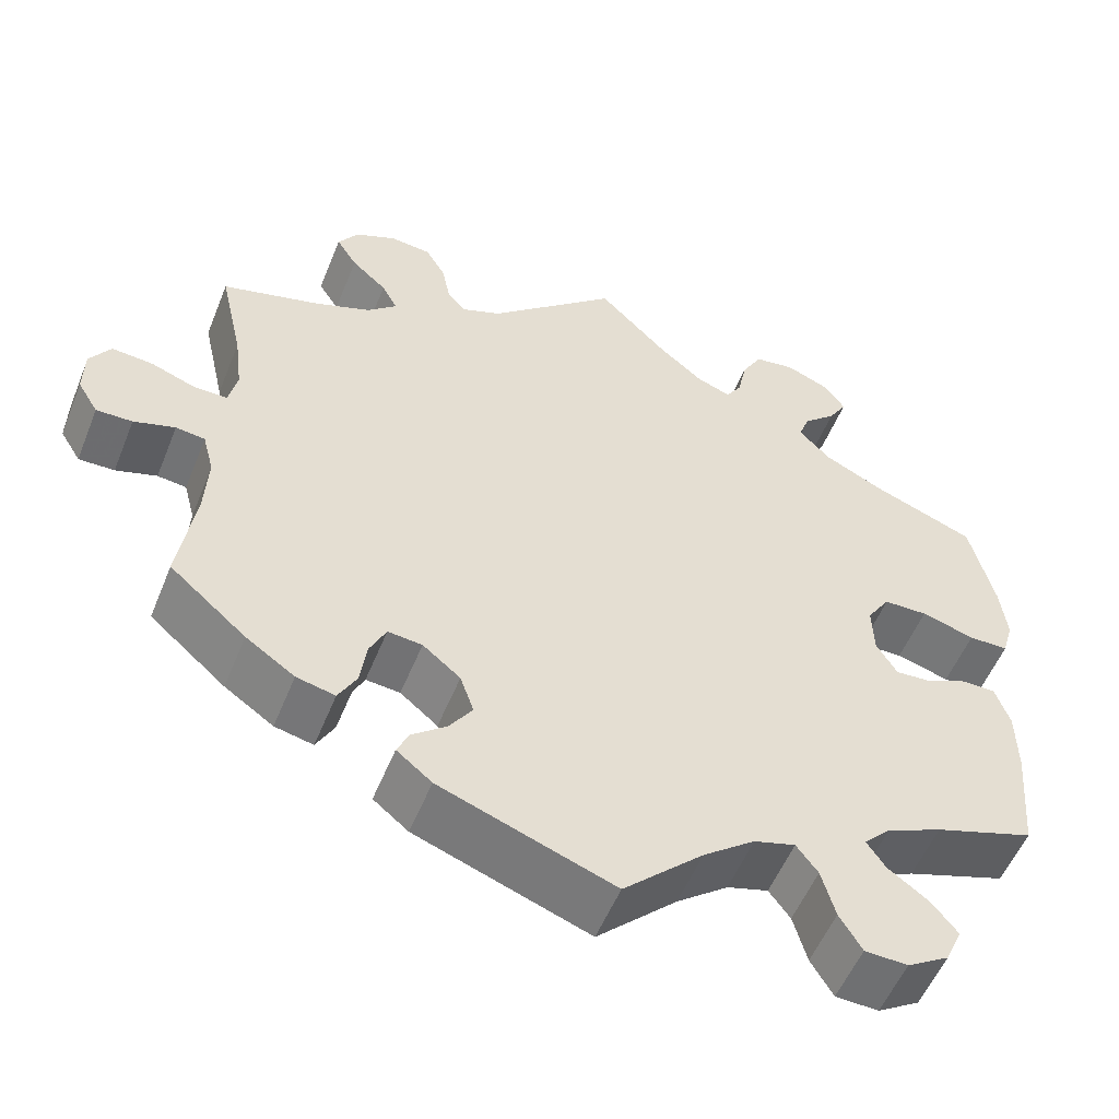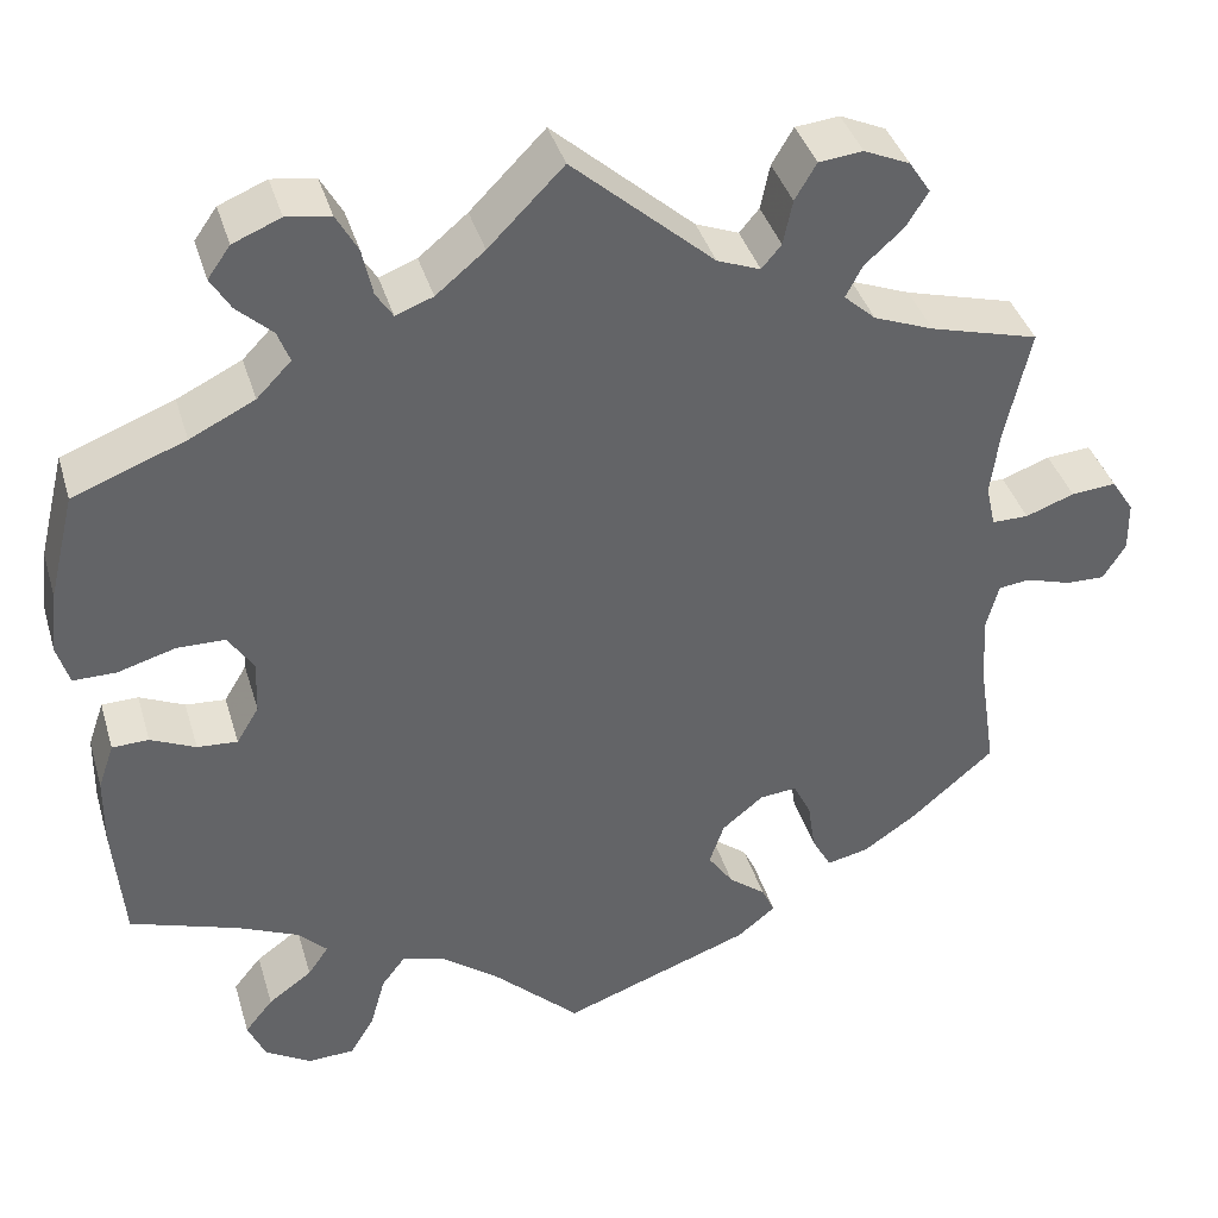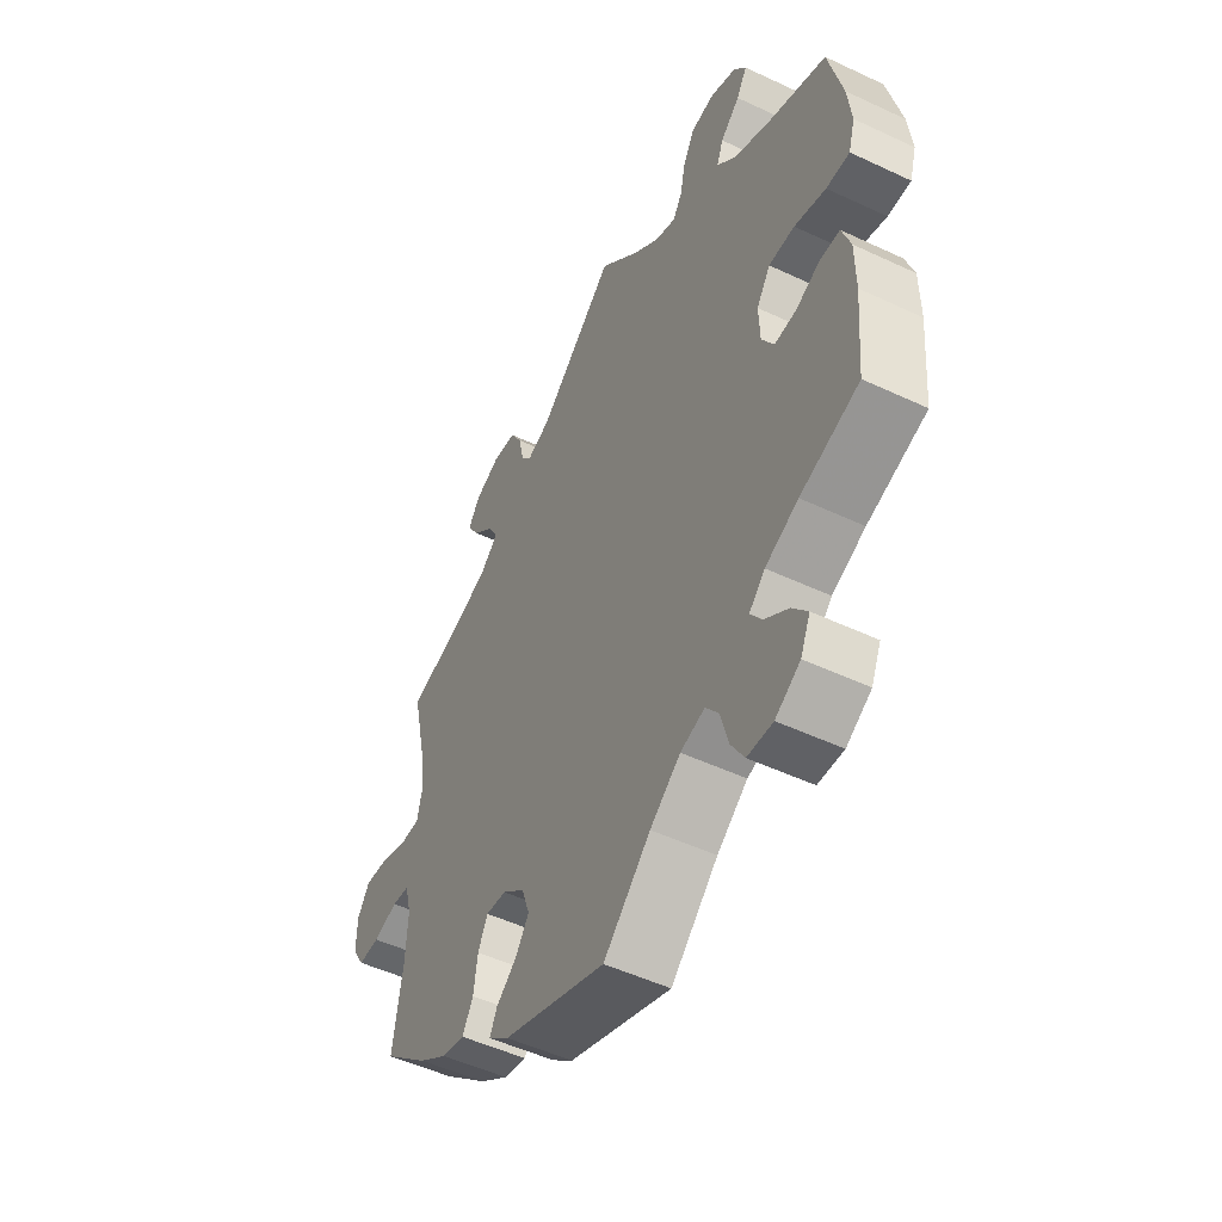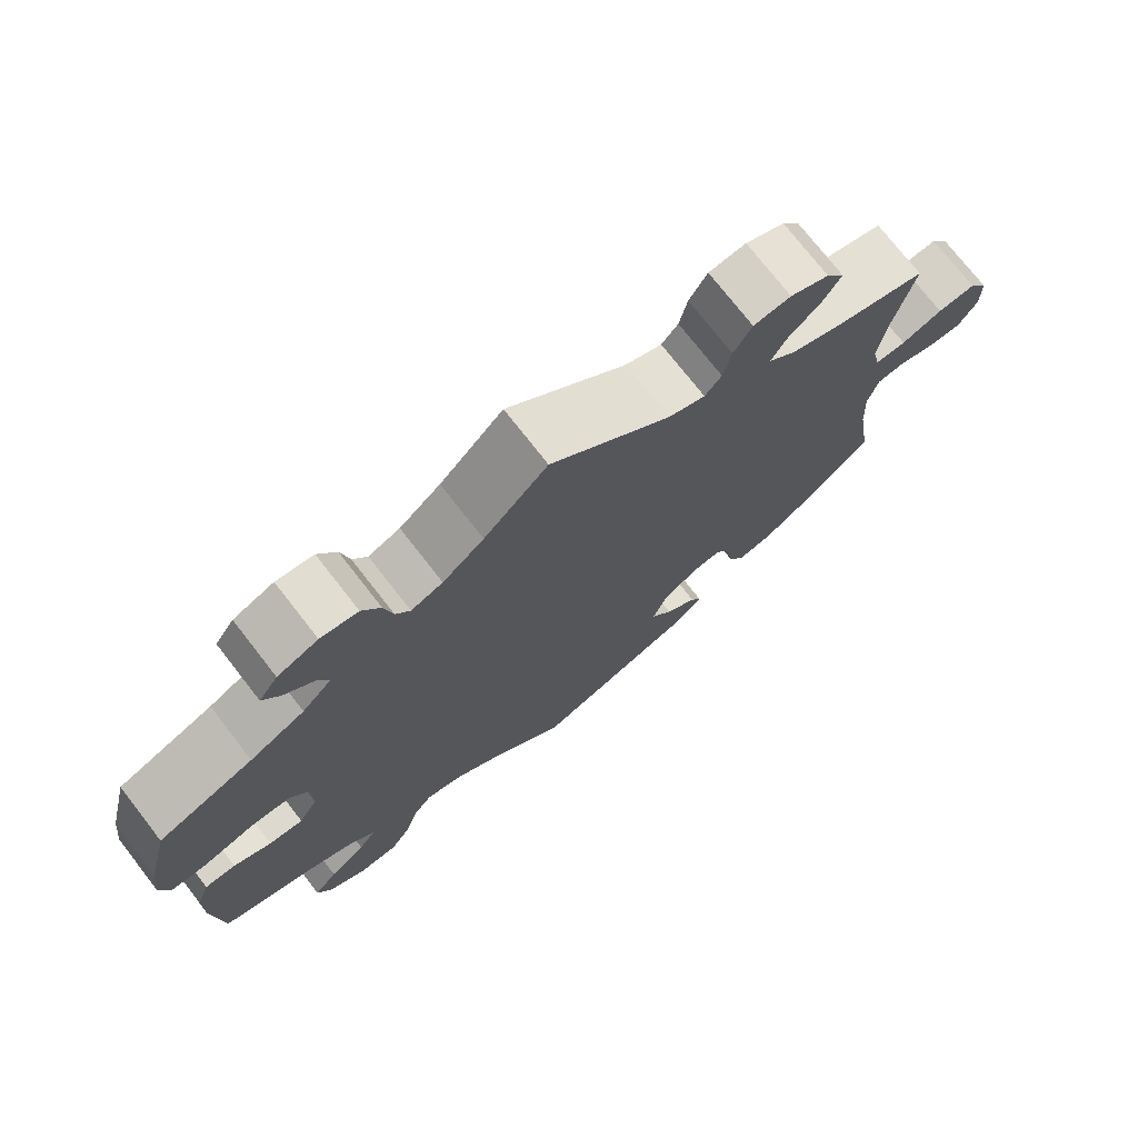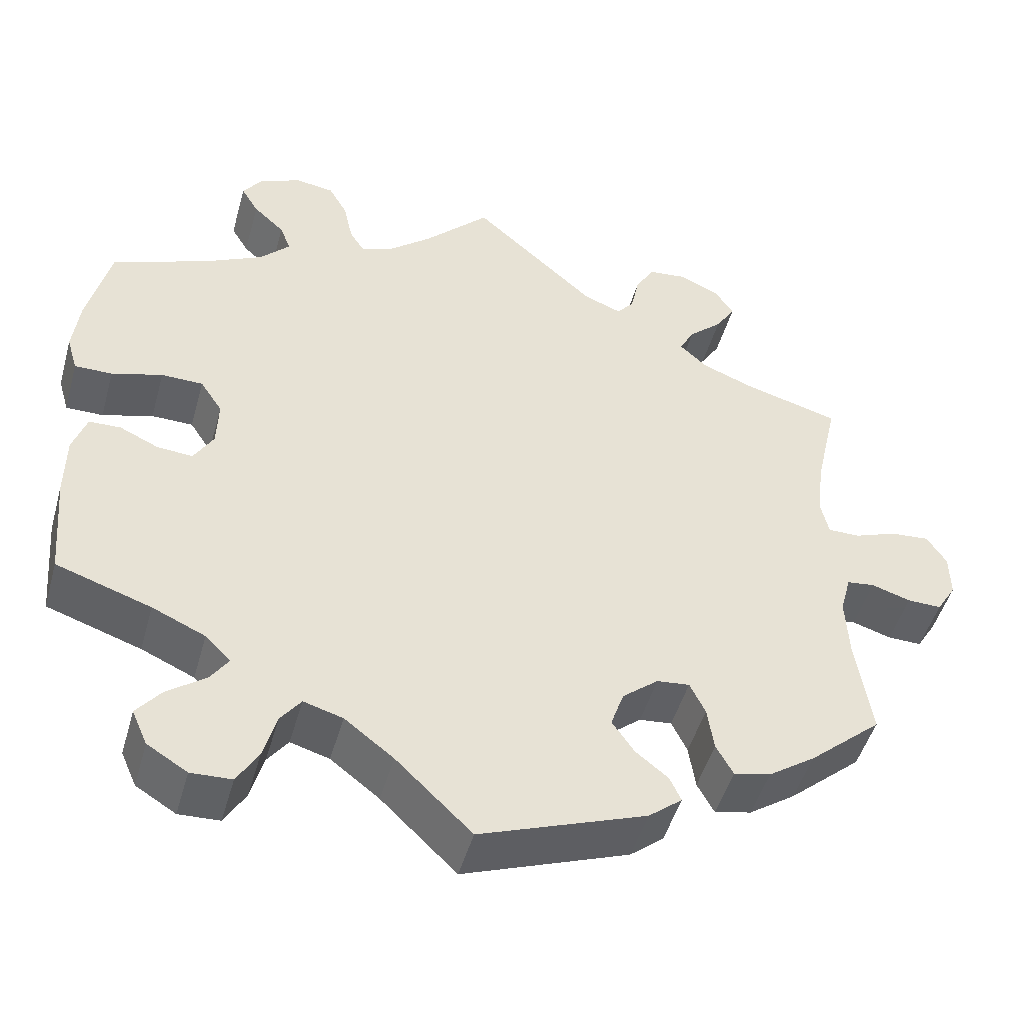
<metadata>
{"format":"obj","ext":"obj","renderer":"f3d","projection":"perspective","resolution":1024,"background":"white","views":[{"elev":-54.2,"azim":-21.8,"up":"+Z"},{"elev":39.2,"azim":163.9,"up":"+Z"},{"elev":-50.4,"azim":62.7,"up":"+Z"},{"elev":74.4,"azim":142.1,"up":"+Z"},{"elev":-47.9,"azim":164.5,"up":"+Z"}]}
</metadata>
<code>
v -0.385 0.07 0.321
v -0.321 0.07 0.346
v -0.287 0.07 0.377
v -0.305 0.07 0.411
v -0.346 0.07 0.448
v -0.37 0.07 0.486
v -0.347 0.07 0.521
v -0.298 0.07 0.543
v -0.251 0.07 0.538
v -0.228 0.07 0.499
v -0.218 0.07 0.451
v -0.197 0.07 0.426
v -0.151 0.07 0.444
v 0 0.07 0.578
v 0.08 0.07 0.497
v 0.132 0.07 0.454
v 0.172 0.07 0.439
v 0.19 0.07 0.467
v 0.201 0.07 0.518
v 0.224 0.07 0.559
v 0.271 0.07 0.566
v 0.322 0.07 0.545
v 0.346 0.07 0.511
v 0.325 0.07 0.476
v 0.287 0.07 0.441
v 0.274 0.07 0.407
v 0.311 0.07 0.369
v 0.38 0.07 0.335
v 0.5 0.07 0.289
v 0.528 0.07 0.175
v 0.536 0.07 0.108
v 0.523 0.07 0.064
v 0.477 0.07 0.064
v 0.415 0.07 0.082
v 0.364 0.07 0.081
v 0.337 0.07 0.04
v 0.339 0.07 -0.018
v 0.363 0.07 -0.058
v 0.406 0.07 -0.055
v 0.454 0.07 -0.033
v 0.493 0.07 -0.034
v 0.51 0.07 -0.083
v 0.511 0.07 -0.159
v 0.5 0.07 -0.289
v 0.384 0.07 -0.328
v 0.319 0.07 -0.357
v 0.288 0.07 -0.388
v 0.31 0.07 -0.42
v 0.357 0.07 -0.454
v 0.387 0.07 -0.491
v 0.368 0.07 -0.534
v 0.319 0.07 -0.564
v 0.269 0.07 -0.562
v 0.243 0.07 -0.519
v 0.227 0.07 -0.462
v 0.202 0.07 -0.429
v 0.154 0.07 -0.443
v 0.094 0.07 -0.489
v 0.001 0.07 -0.578
v -0.202 0.07 -0.504
v -0.243 0.07 -0.471
v -0.229 0.07 -0.441
v -0.189 0.07 -0.409
v -0.162 0.07 -0.37
v -0.178 0.07 -0.324
v -0.222 0.07 -0.288
v -0.262 0.07 -0.284
v -0.281 0.07 -0.323
v -0.289 0.07 -0.377
v -0.31 0.07 -0.415
v -0.355 0.07 -0.405
v -0.412 0.07 -0.366
v -0.501 0.07 -0.289
v -0.482 0.07 -0.165
v -0.478 0.07 -0.091
v -0.491 0.07 -0.042
v -0.525 0.07 -0.038
v -0.573 0.07 -0.053
v -0.615 0.07 -0.054
v -0.639 0.07 -0.015
v -0.638 0.07 0.039
v -0.614 0.07 0.076
v -0.566 0.07 0.072
v -0.514 0.07 0.053
v -0.475 0.07 0.053
v -0.465 0.07 0.098
v -0.474 0.07 0.169
v -0.501 0.07 0.289
v -0.385 0 0.321
v -0.321 0 0.346
v -0.287 0 0.377
v -0.305 0 0.411
v -0.346 0 0.448
v -0.37 0 0.486
v -0.347 0 0.521
v -0.298 0 0.543
v -0.251 0 0.538
v -0.228 0 0.499
v -0.218 0 0.451
v -0.197 0 0.426
v -0.151 0 0.444
v 0 0 0.578
v 0.08 0 0.497
v 0.132 0 0.454
v 0.172 0 0.439
v 0.19 0 0.467
v 0.201 0 0.518
v 0.224 0 0.559
v 0.271 0 0.566
v 0.322 0 0.545
v 0.346 0 0.511
v 0.325 0 0.476
v 0.287 0 0.441
v 0.274 0 0.407
v 0.311 0 0.369
v 0.38 0 0.335
v 0.5 0 0.289
v 0.528 0 0.175
v 0.536 0 0.108
v 0.523 0 0.064
v 0.477 0 0.064
v 0.415 0 0.082
v 0.364 0 0.081
v 0.337 0 0.04
v 0.339 0 -0.018
v 0.363 0 -0.058
v 0.406 0 -0.055
v 0.454 0 -0.033
v 0.493 0 -0.034
v 0.51 0 -0.083
v 0.511 0 -0.159
v 0.5 0 -0.289
v 0.384 0 -0.328
v 0.319 0 -0.357
v 0.288 0 -0.388
v 0.31 0 -0.42
v 0.357 0 -0.454
v 0.387 0 -0.491
v 0.368 0 -0.534
v 0.319 0 -0.564
v 0.269 0 -0.562
v 0.243 0 -0.519
v 0.227 0 -0.462
v 0.202 0 -0.429
v 0.154 0 -0.443
v 0.094 0 -0.489
v 0.001 0 -0.578
v -0.202 0 -0.504
v -0.243 0 -0.471
v -0.229 0 -0.441
v -0.189 0 -0.409
v -0.162 0 -0.37
v -0.178 0 -0.324
v -0.222 0 -0.288
v -0.262 0 -0.284
v -0.281 0 -0.323
v -0.289 0 -0.377
v -0.31 0 -0.415
v -0.355 0 -0.405
v -0.412 0 -0.366
v -0.501 0 -0.289
v -0.482 0 -0.165
v -0.478 0 -0.091
v -0.491 0 -0.042
v -0.525 0 -0.038
v -0.573 0 -0.053
v -0.615 0 -0.054
v -0.639 0 -0.015
v -0.638 0 0.039
v -0.614 0 0.076
v -0.566 0 0.072
v -0.514 0 0.053
v -0.475 0 0.053
v -0.465 0 0.098
v -0.474 0 0.169
v -0.501 0 0.289
f 87 88 1
f 86 87 1 2
f 85 86 2 3
f 81 82 83 84
f 81 84 85
f 80 81 85
f 77 78 79 80
f 76 77 80 85
f 75 76 85 3
f 71 72 73 74
f 71 74 75 3
f 68 69 70 71
f 67 68 71 3
f 60 61 62 63
f 58 59 60 63
f 57 58 63 64
f 56 57 64 65
f 52 53 54 55
f 52 55 56
f 51 52 56
f 48 49 50 51
f 47 48 51 56
f 46 47 56 65
f 42 43 44 45
f 39 40 41 42
f 38 39 42 45
f 37 38 45 46
f 31 32 33 34
f 31 34 35
f 28 29 30 31
f 27 28 31 35
f 26 27 35 36
f 22 23 24 25
f 22 25 26
f 21 22 26
f 18 19 20 21
f 17 18 21 26
f 13 14 15
f 12 13 15 16
f 8 9 10 11
f 8 11 12
f 7 8 12
f 4 5 6 7
f 3 4 7 12
f 66 67 3 12
f 17 26 36 37
f 37 46 65 66
f 17 37 66
f 12 16 17 66
f 89 176 175
f 90 89 175 174
f 91 90 174 173
f 172 171 170 169
f 173 172 169
f 173 169 168
f 168 167 166 165
f 173 168 165 164
f 91 173 164 163
f 162 161 160 159
f 91 163 162 159
f 159 158 157 156
f 91 159 156 155
f 151 150 149 148
f 151 148 147 146
f 152 151 146 145
f 153 152 145 144
f 143 142 141 140
f 144 143 140
f 144 140 139
f 139 138 137 136
f 144 139 136 135
f 153 144 135 134
f 133 132 131 130
f 130 129 128 127
f 133 130 127 126
f 134 133 126 125
f 122 121 120 119
f 123 122 119
f 119 118 117 116
f 123 119 116 115
f 124 123 115 114
f 113 112 111 110
f 114 113 110
f 114 110 109
f 109 108 107 106
f 114 109 106 105
f 103 102 101
f 104 103 101 100
f 99 98 97 96
f 100 99 96
f 100 96 95
f 95 94 93 92
f 100 95 92 91
f 100 91 155 154
f 125 124 114 105
f 154 153 134 125
f 154 125 105
f 154 105 104 100
f 1 89 90 2
f 2 90 91 3
f 3 91 92 4
f 4 92 93 5
f 5 93 94 6
f 6 94 95 7
f 7 95 96 8
f 8 96 97 9
f 9 97 98 10
f 10 98 99 11
f 11 99 100 12
f 12 100 101 13
f 13 101 102 14
f 14 102 103 15
f 15 103 104 16
f 16 104 105 17
f 17 105 106 18
f 18 106 107 19
f 19 107 108 20
f 20 108 109 21
f 21 109 110 22
f 22 110 111 23
f 23 111 112 24
f 24 112 113 25
f 25 113 114 26
f 26 114 115 27
f 27 115 116 28
f 28 116 117 29
f 29 117 118 30
f 30 118 119 31
f 31 119 120 32
f 32 120 121 33
f 33 121 122 34
f 34 122 123 35
f 35 123 124 36
f 36 124 125 37
f 37 125 126 38
f 38 126 127 39
f 39 127 128 40
f 40 128 129 41
f 41 129 130 42
f 42 130 131 43
f 43 131 132 44
f 44 132 133 45
f 45 133 134 46
f 46 134 135 47
f 47 135 136 48
f 48 136 137 49
f 49 137 138 50
f 50 138 139 51
f 51 139 140 52
f 52 140 141 53
f 53 141 142 54
f 54 142 143 55
f 55 143 144 56
f 56 144 145 57
f 57 145 146 58
f 58 146 147 59
f 59 147 148 60
f 60 148 149 61
f 61 149 150 62
f 62 150 151 63
f 63 151 152 64
f 64 152 153 65
f 65 153 154 66
f 66 154 155 67
f 67 155 156 68
f 68 156 157 69
f 69 157 158 70
f 70 158 159 71
f 71 159 160 72
f 72 160 161 73
f 73 161 162 74
f 74 162 163 75
f 75 163 164 76
f 76 164 165 77
f 77 165 166 78
f 78 166 167 79
f 79 167 168 80
f 80 168 169 81
f 81 169 170 82
f 82 170 171 83
f 83 171 172 84
f 84 172 173 85
f 85 173 174 86
f 86 174 175 87
f 87 175 176 88
f 88 176 89 1

</code>
